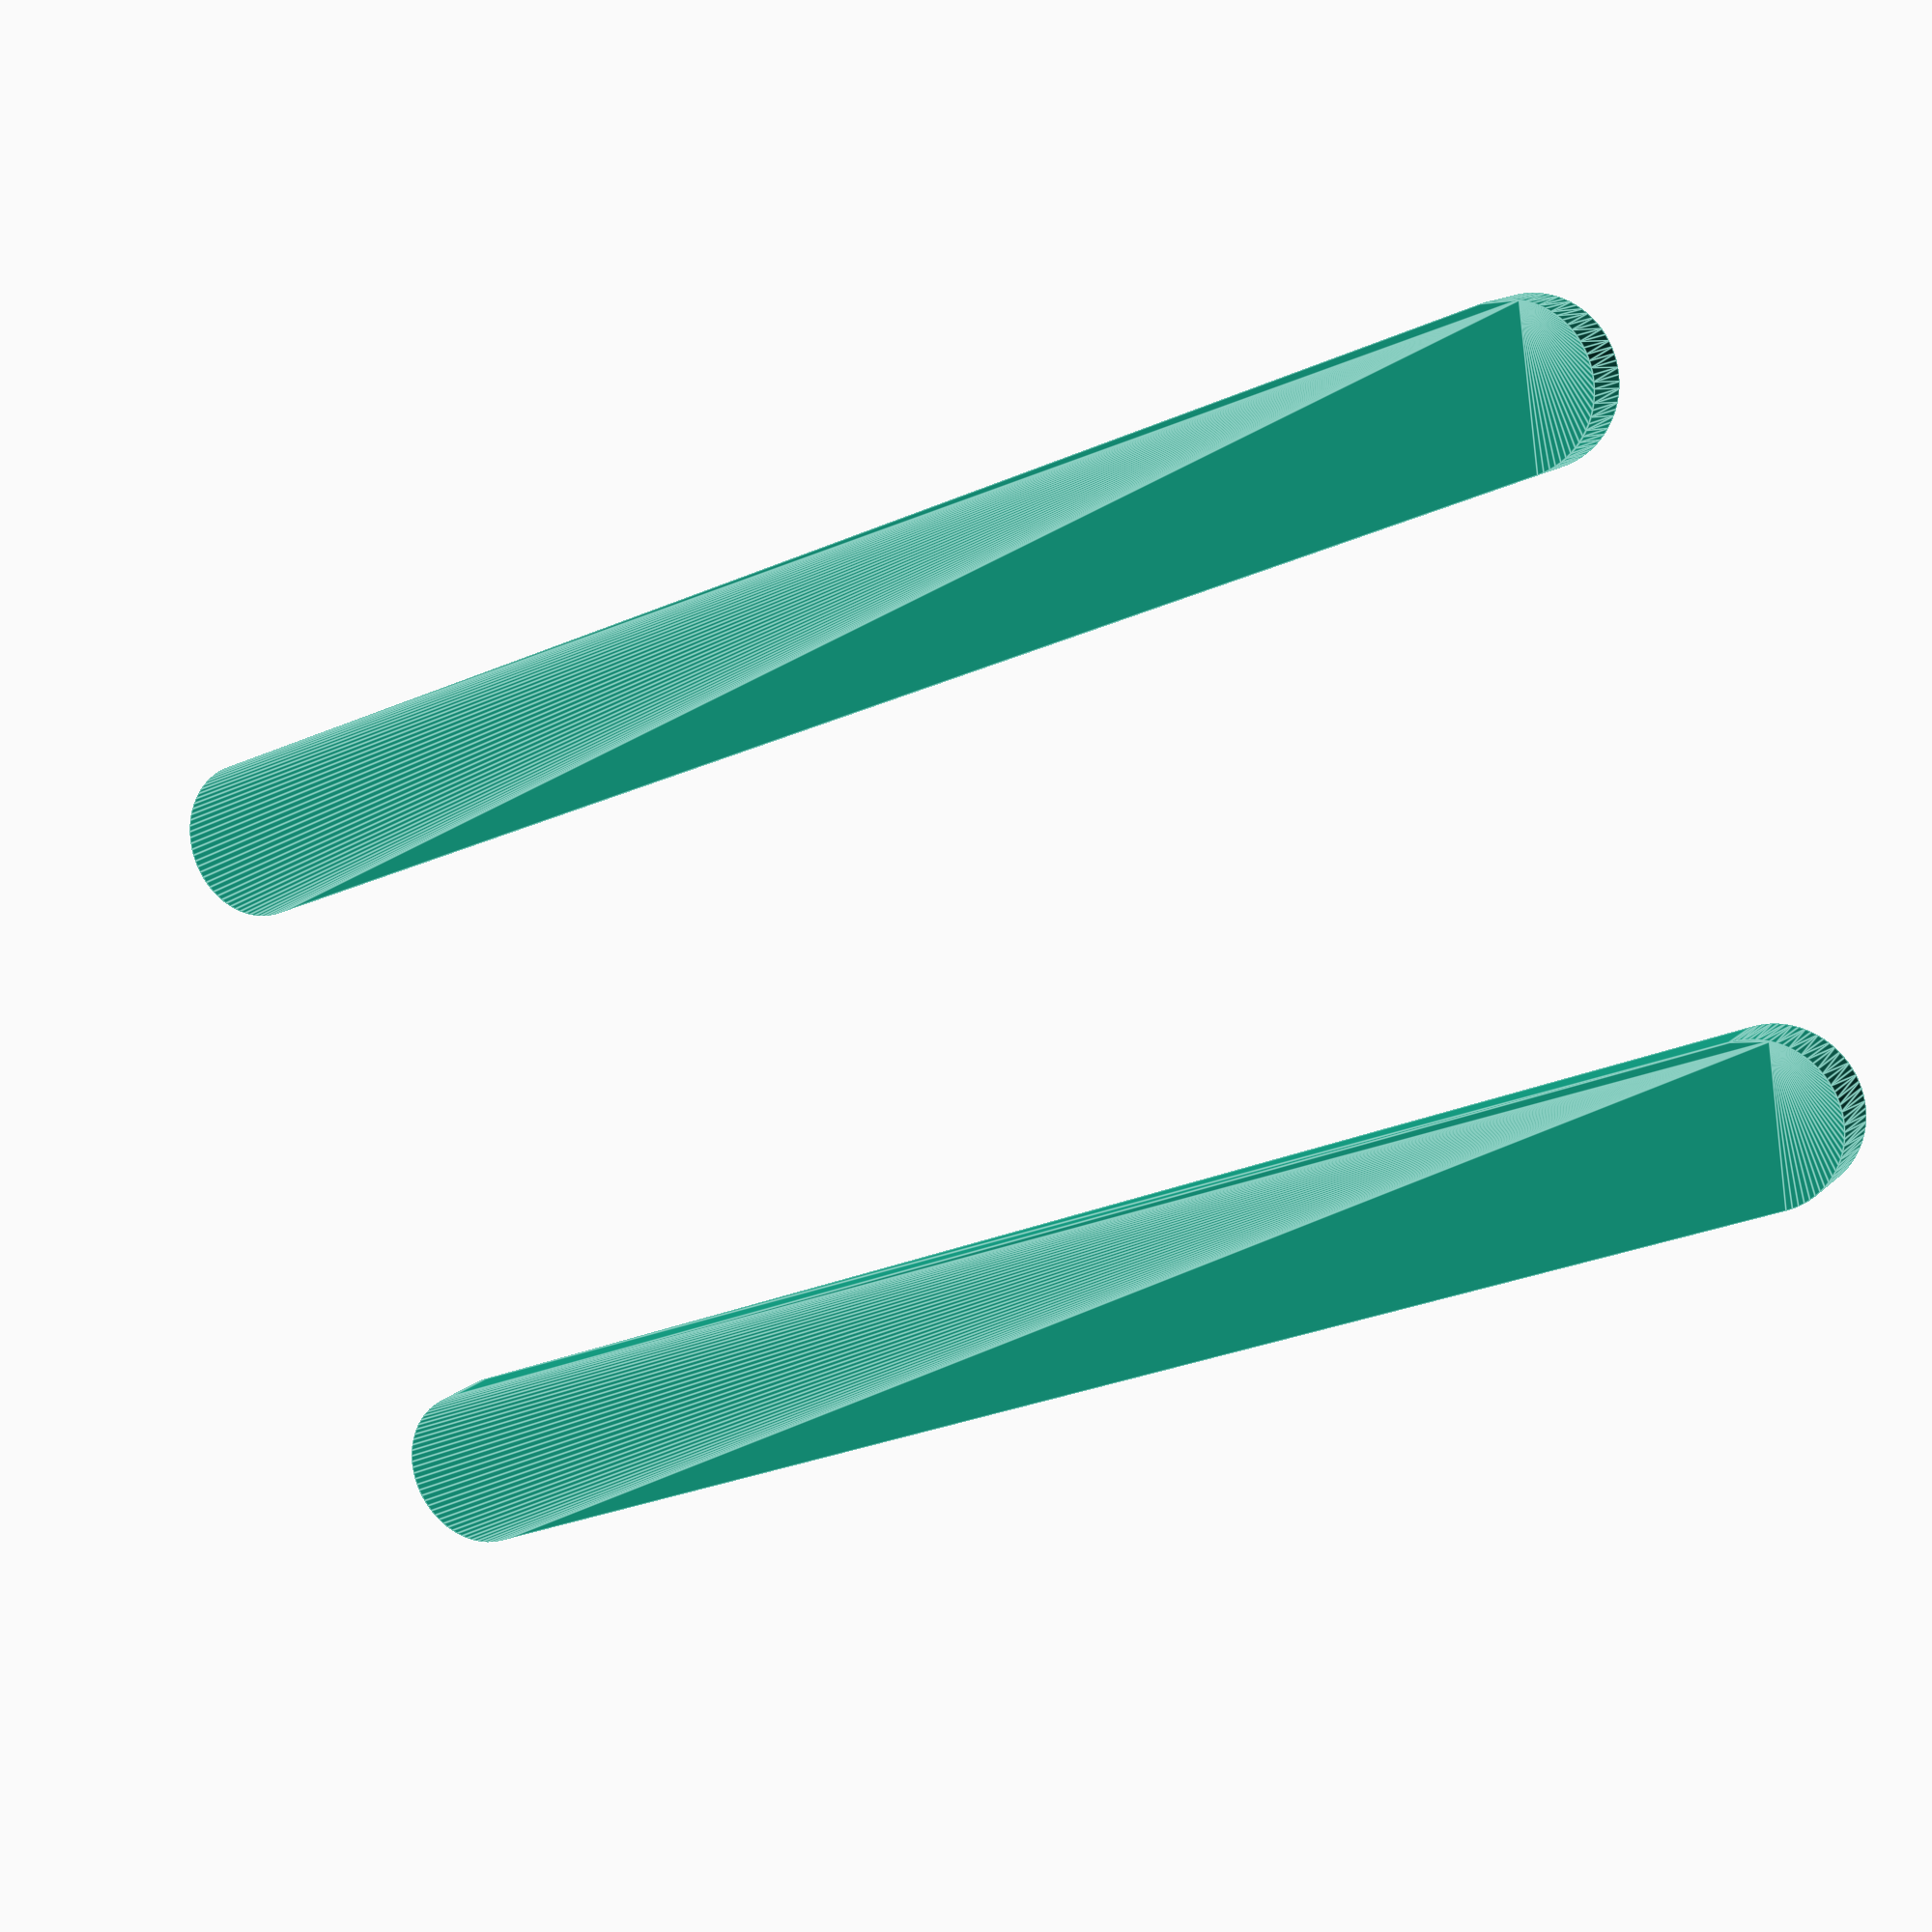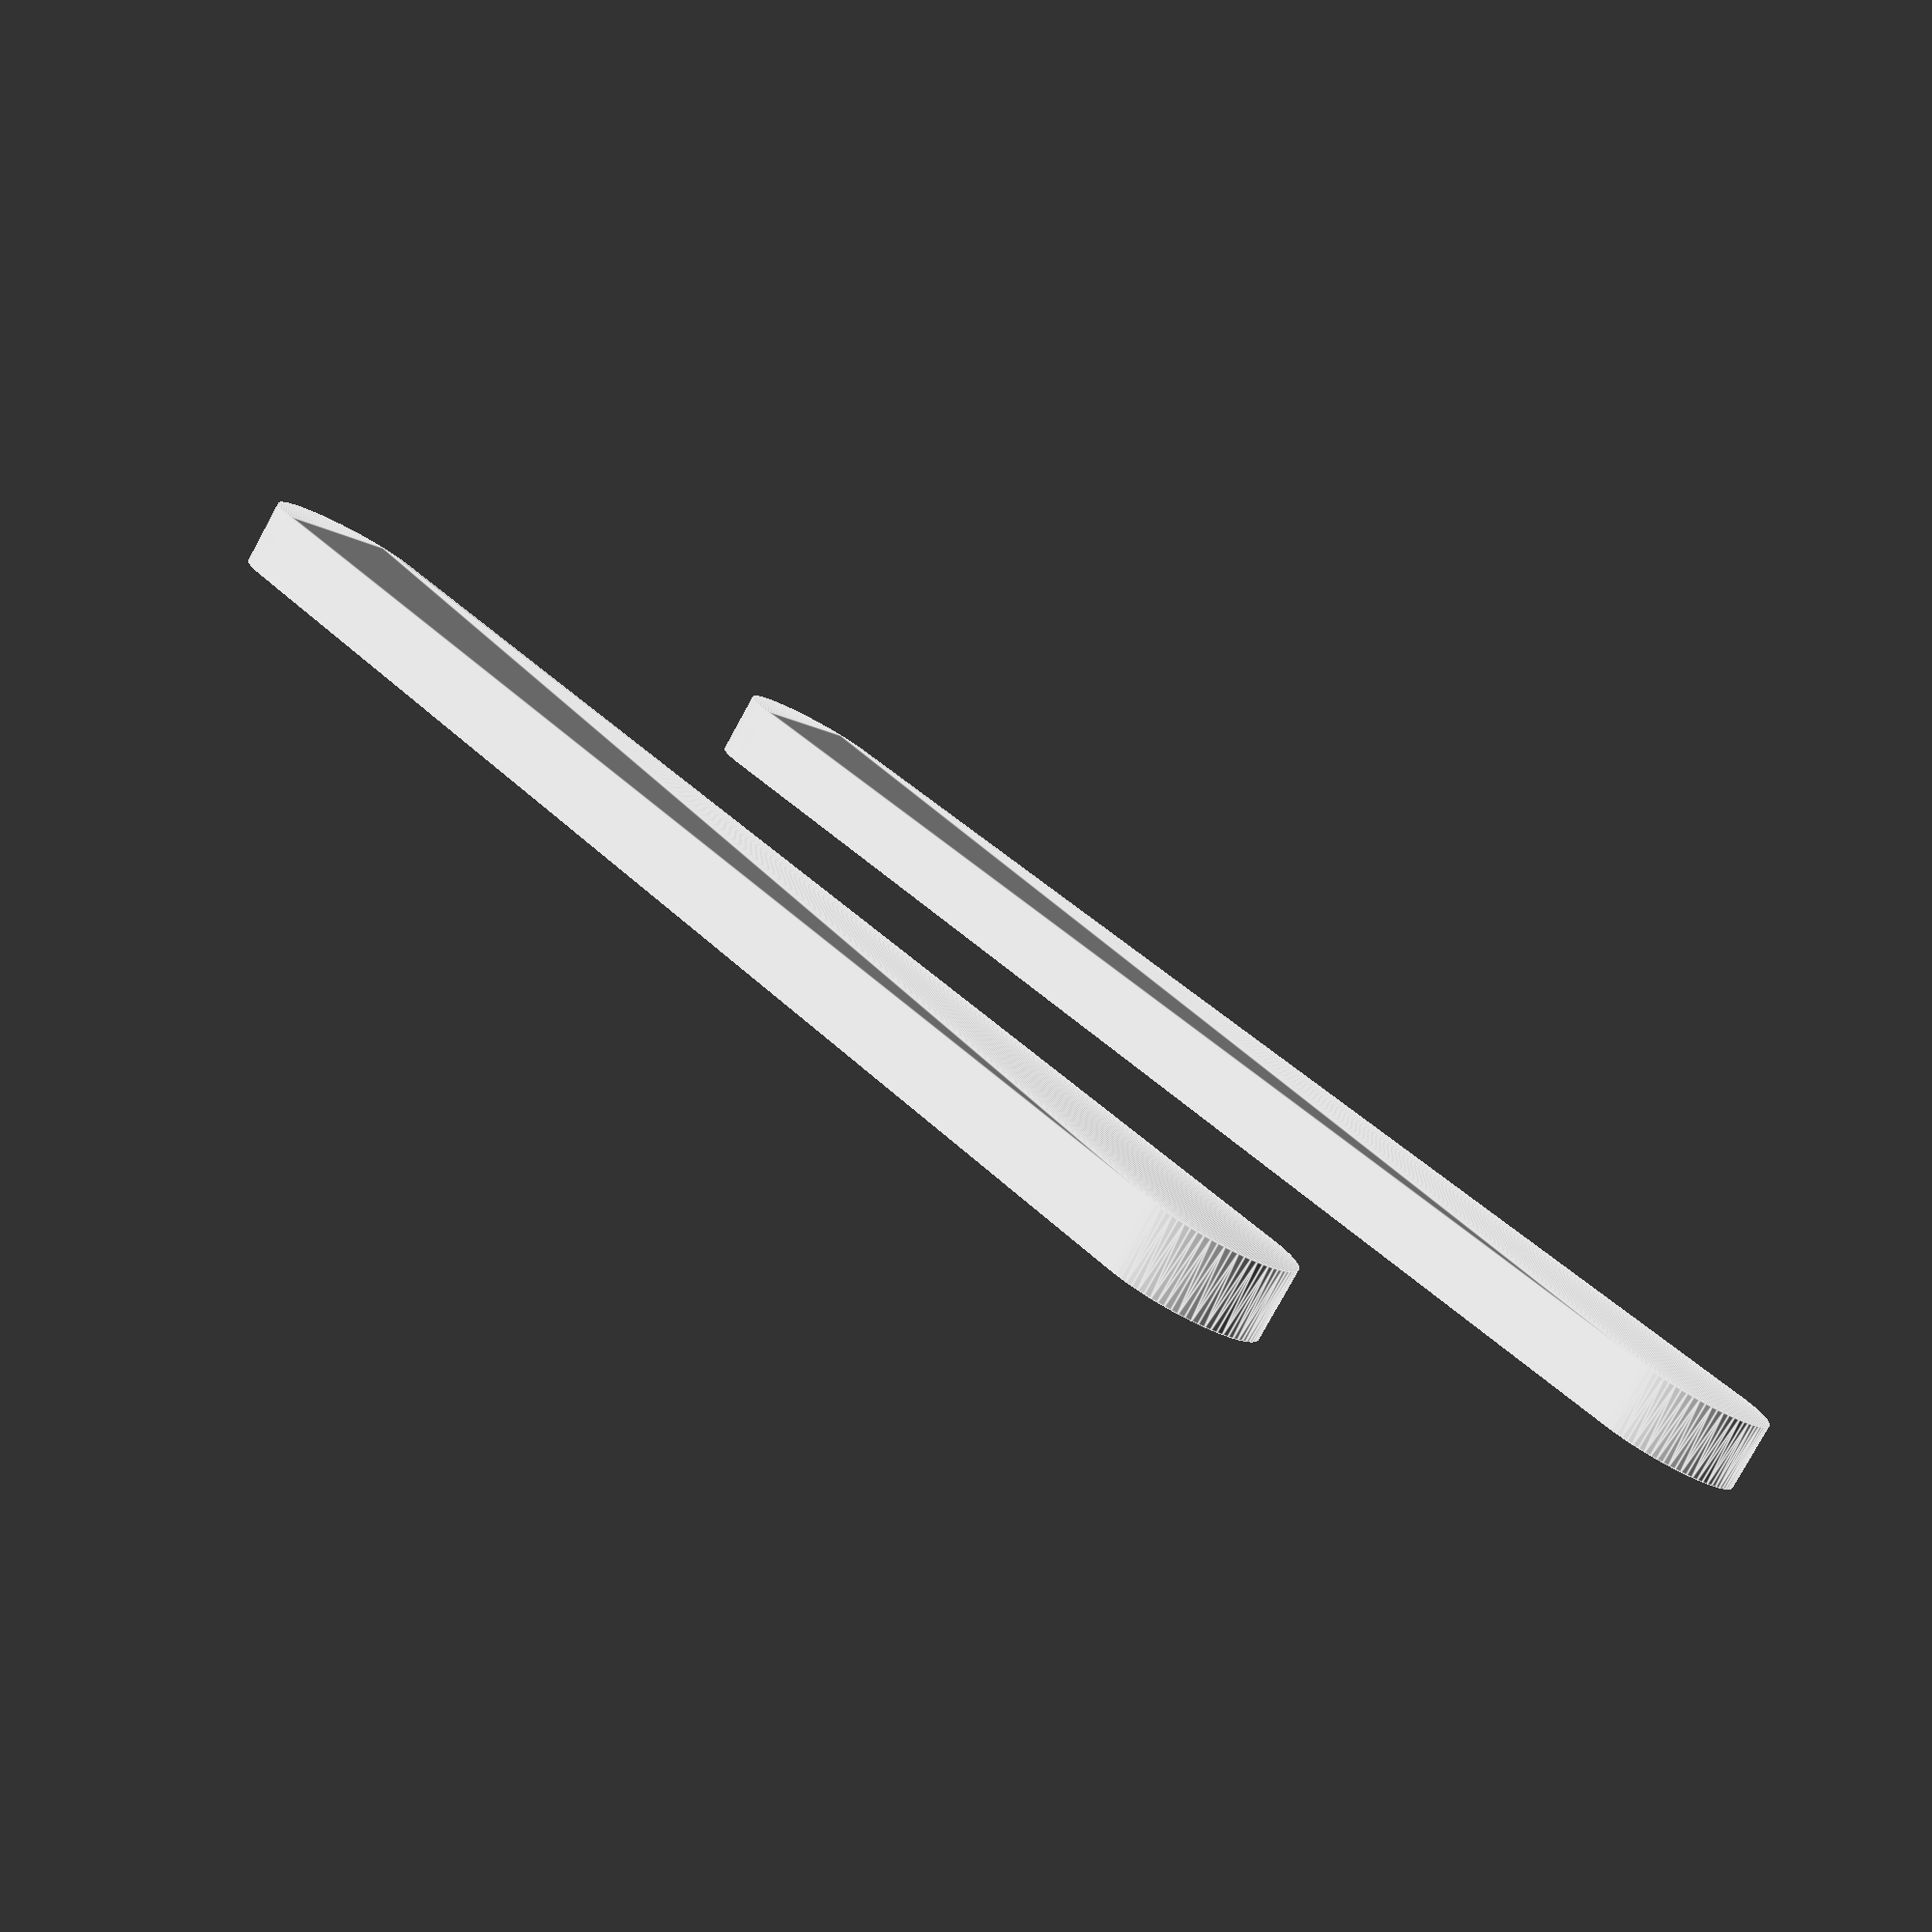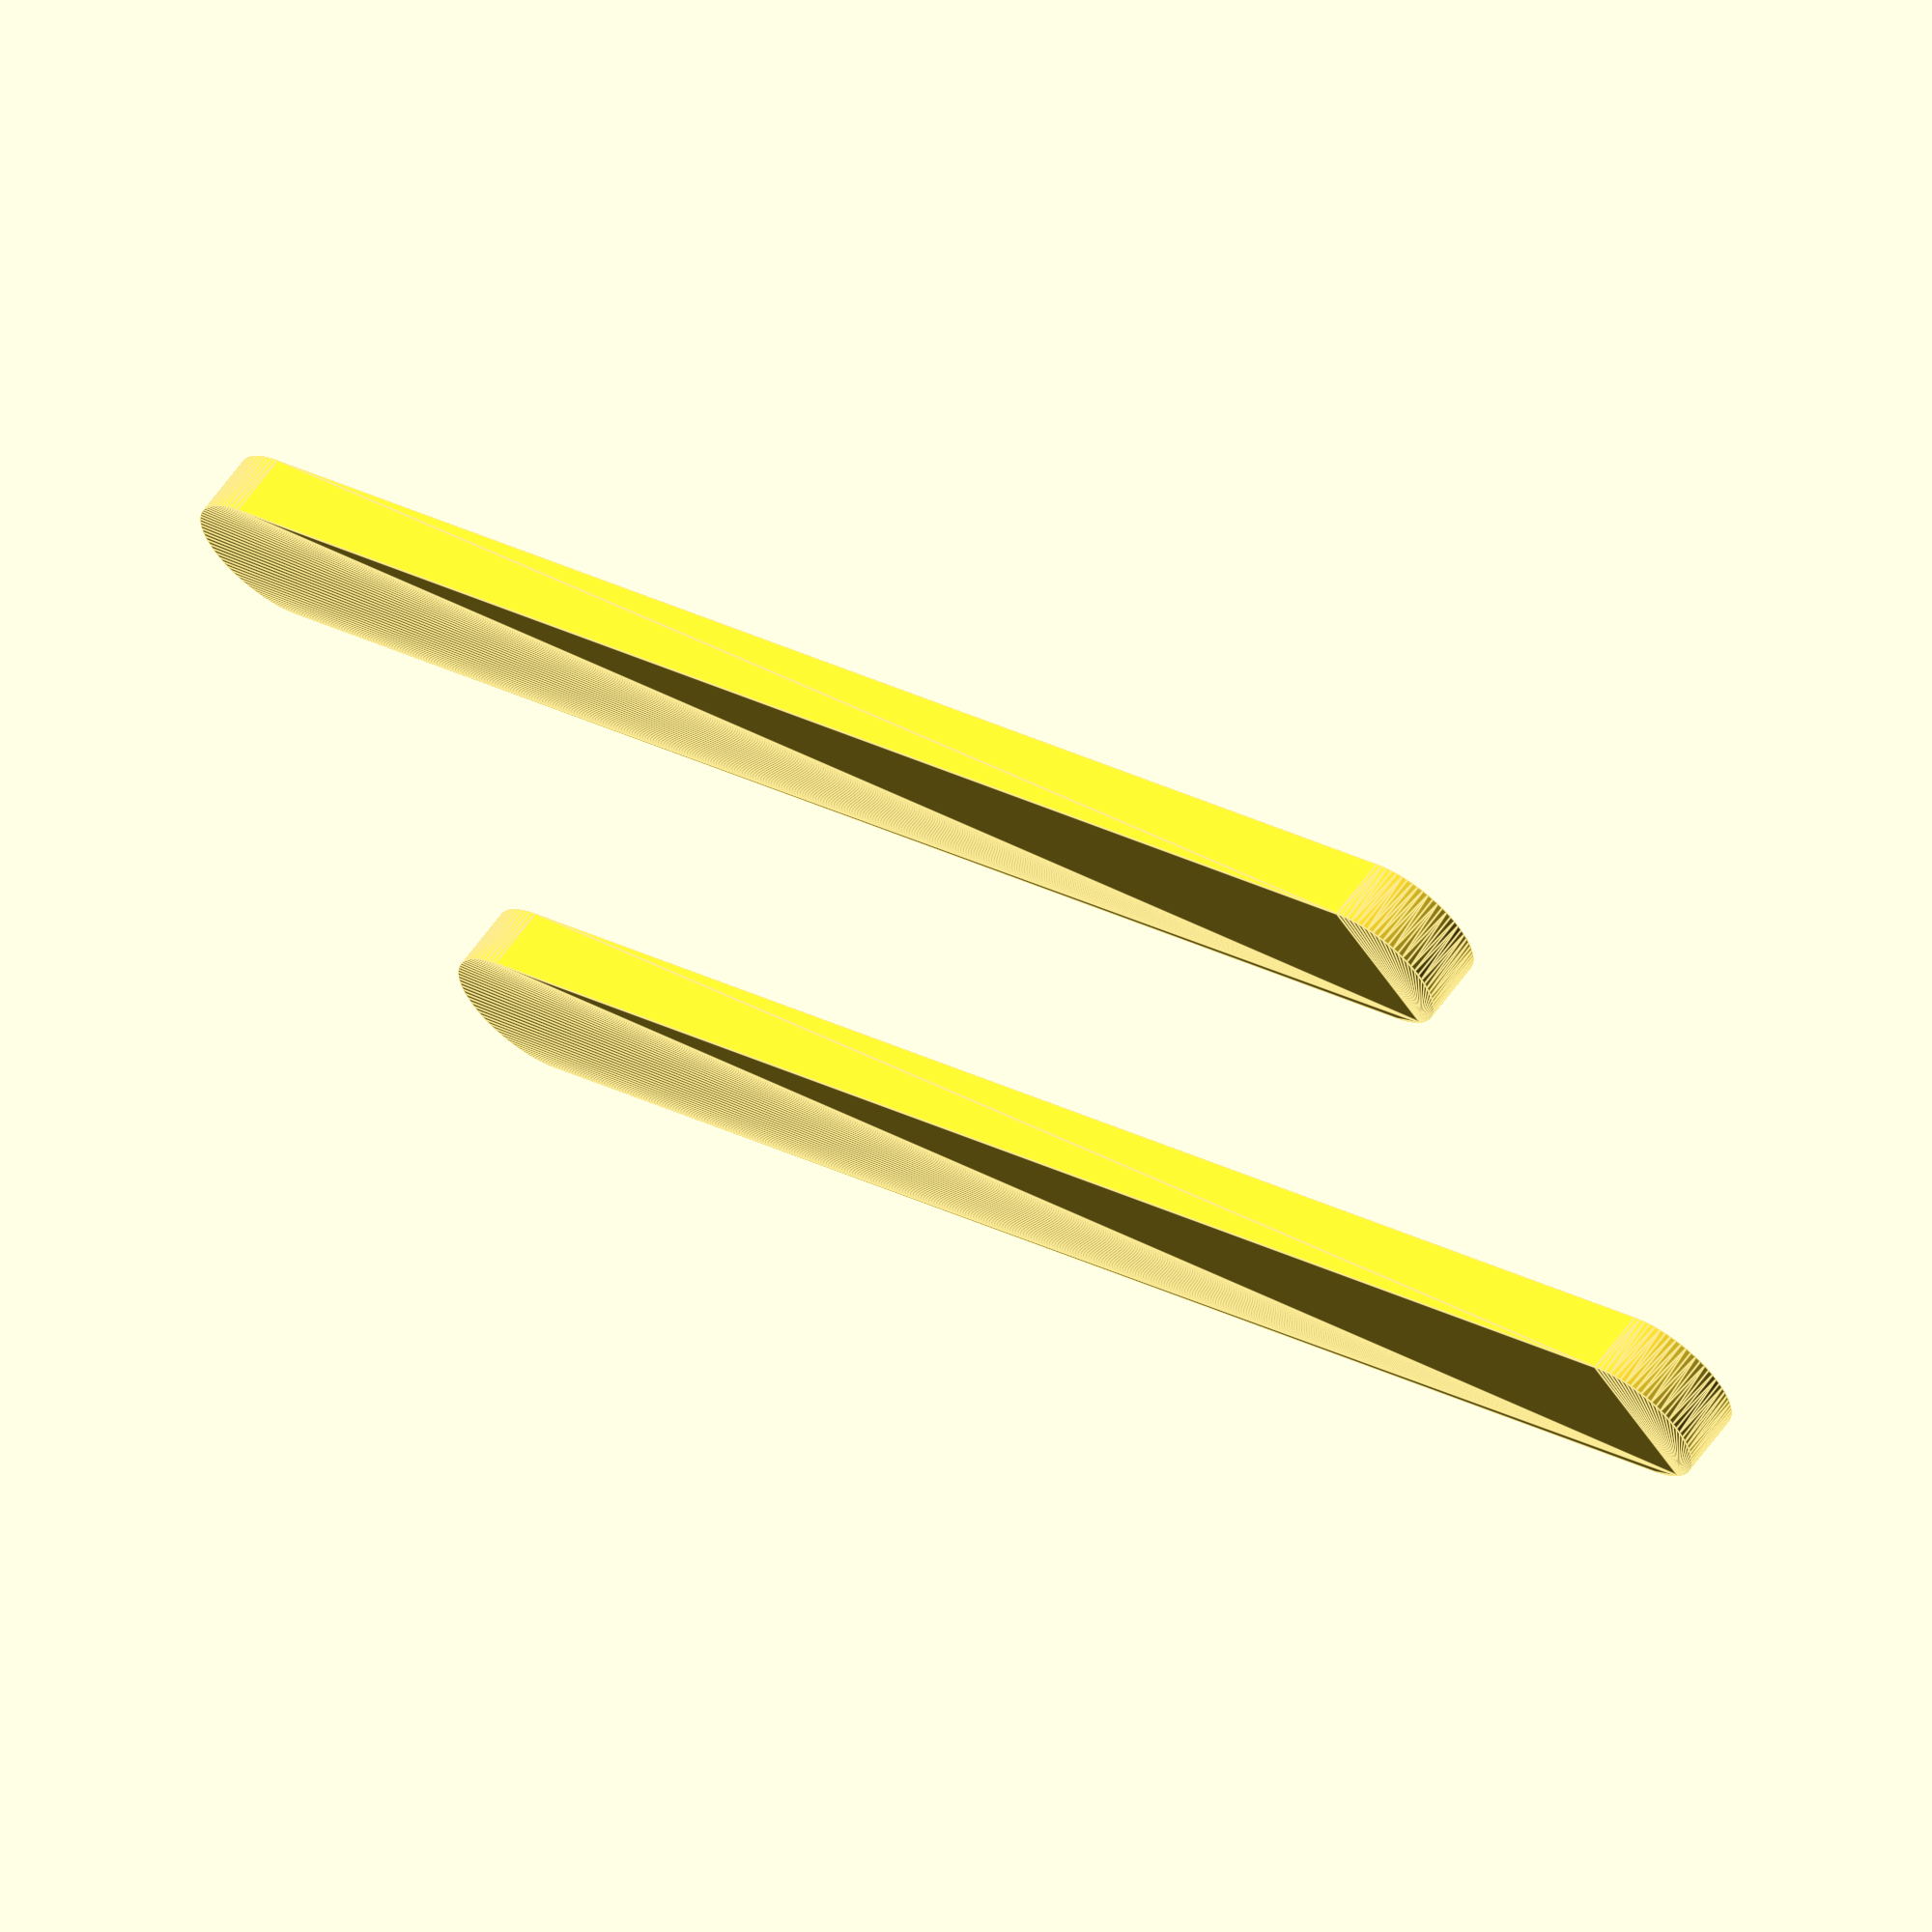
<openscad>
$fn=80;

if (1) {
   hull() {
      color("red") translate([-55,26,-1]) cylinder(d=12,h=5);
      color("red") translate([55,26,-1]) cylinder(d=12,h=5);
   }

   hull() {
      color("red") translate([-55,-26,-1]) cylinder(d=12,h=5);
      color("red") translate([55,-26,-1]) cylinder(d=12,h=5);
   }
}

</openscad>
<views>
elev=346.6 azim=338.5 roll=26.8 proj=p view=edges
elev=260.0 azim=130.4 roll=28.7 proj=p view=edges
elev=296.7 azim=206.4 roll=215.7 proj=o view=edges
</views>
